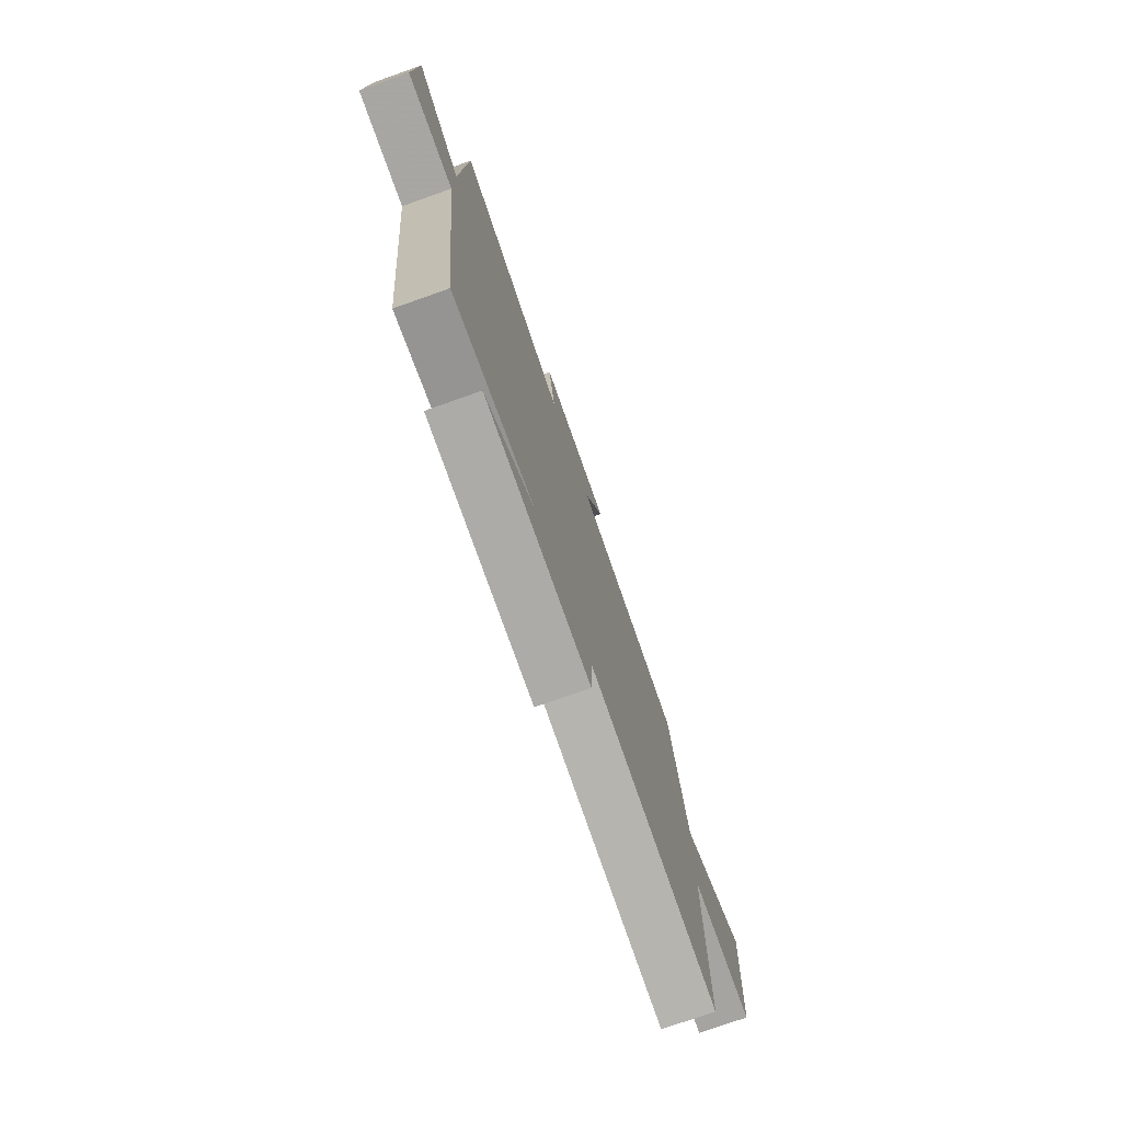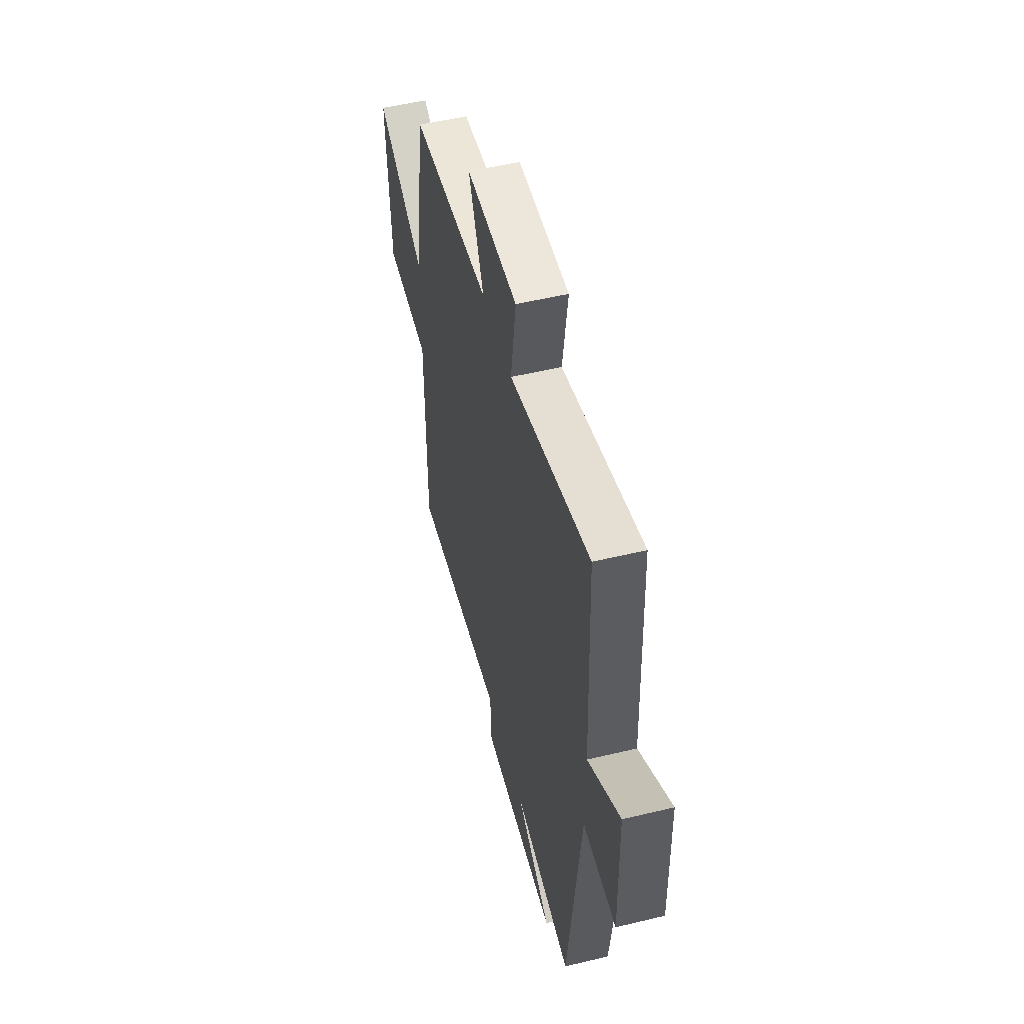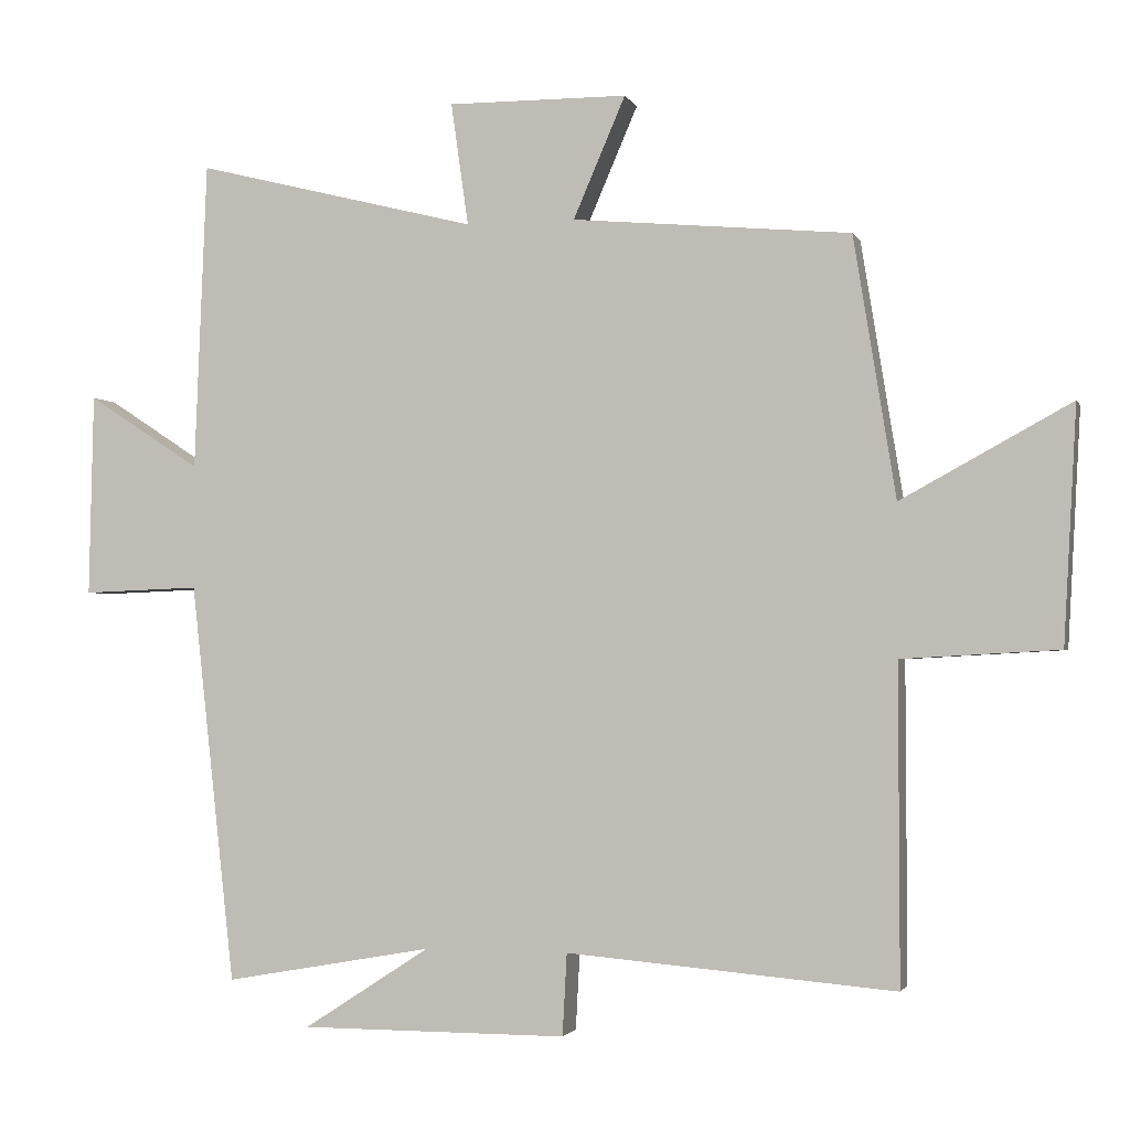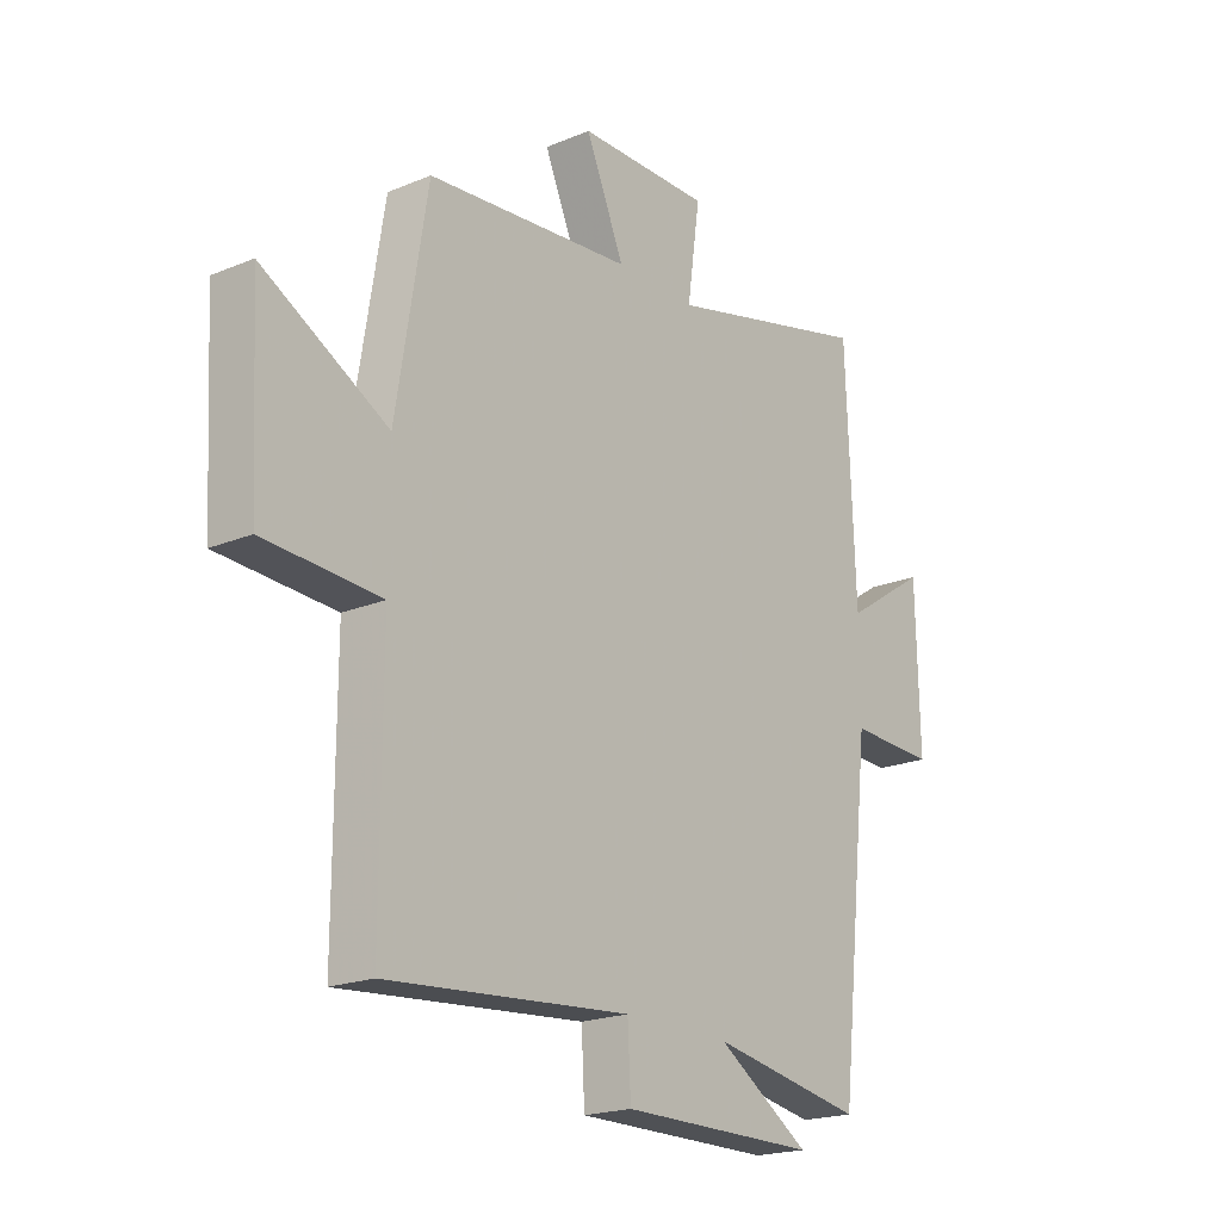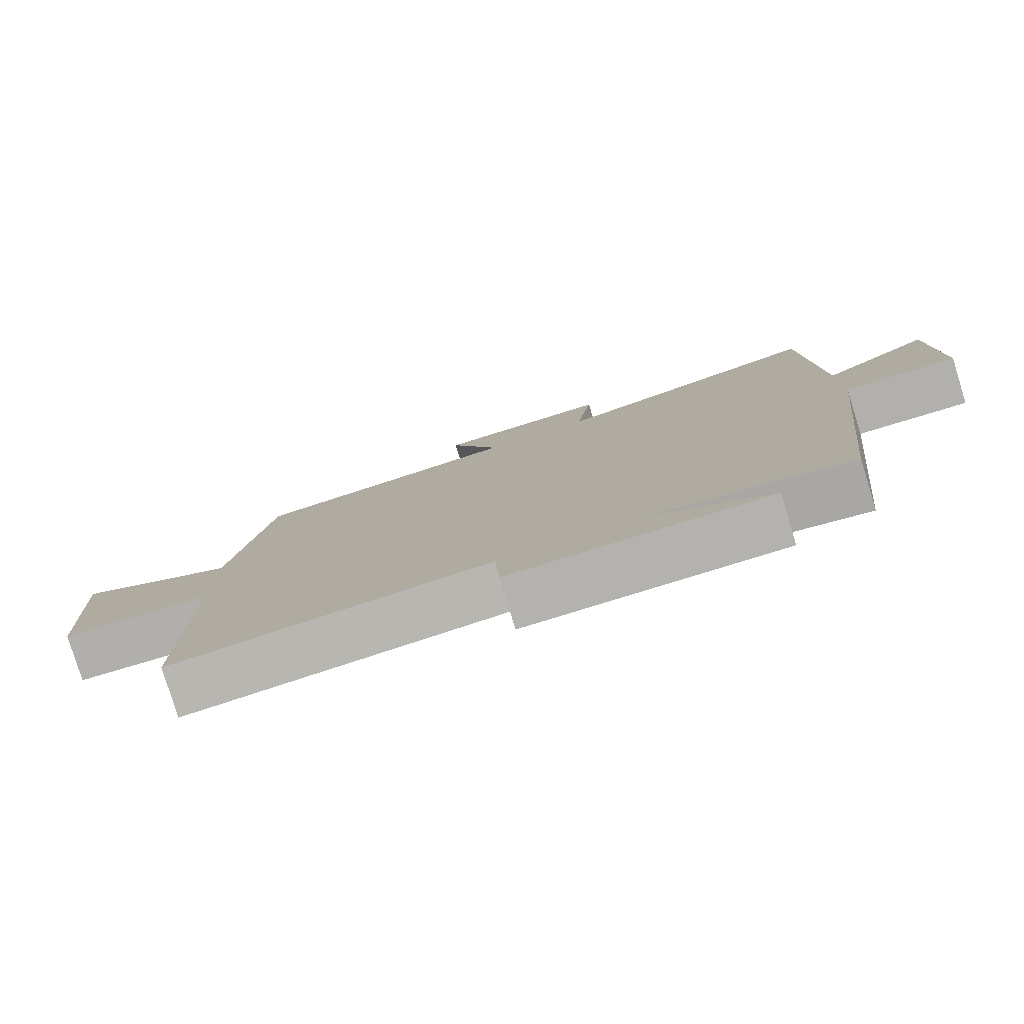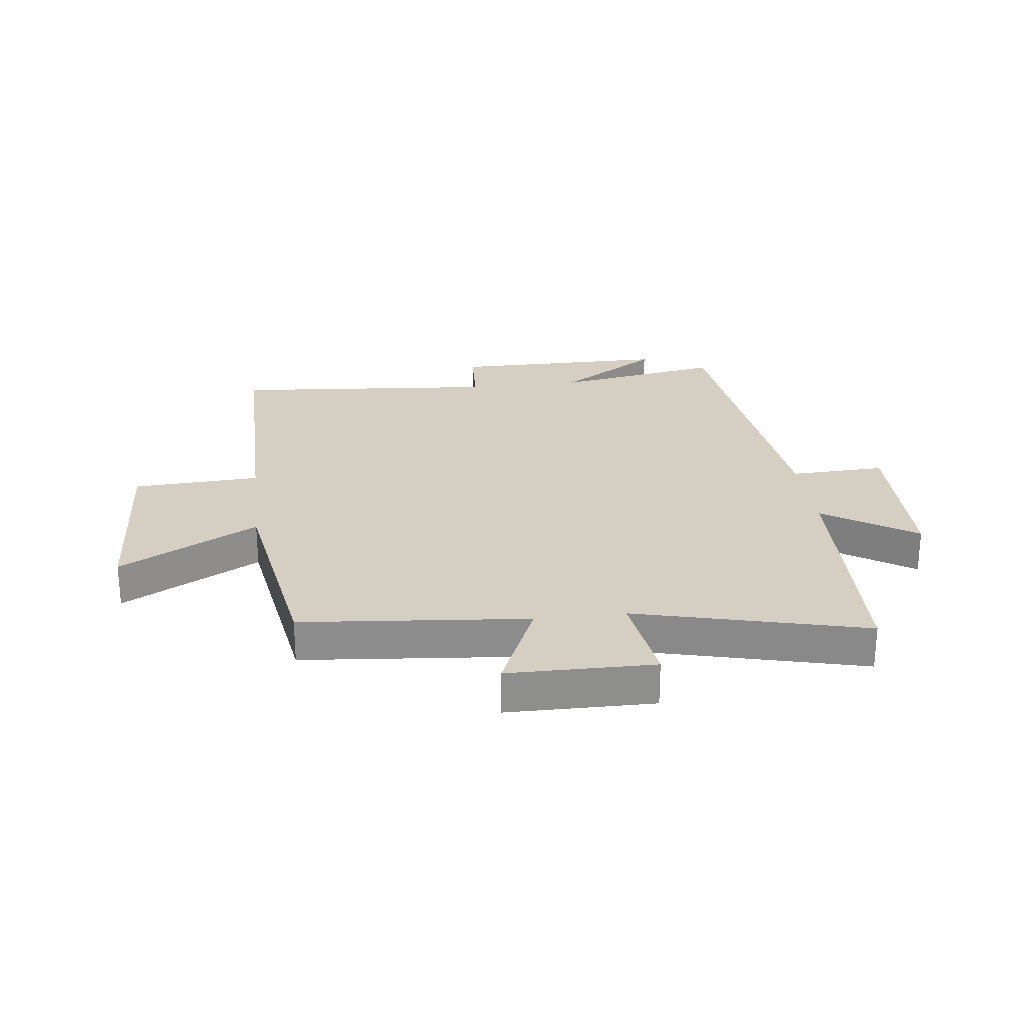
<metadata>
{"format":"obj","ext":"obj","renderer":"f3d","projection":"perspective","resolution":1024,"background":"white","views":[{"elev":-76.3,"azim":109.5,"up":"+Z"},{"elev":52.6,"azim":75.5,"up":"+Z"},{"elev":-2.2,"azim":-164.8,"up":"+Z"},{"elev":-20.1,"azim":-52.7,"up":"+Z"},{"elev":-79.8,"azim":17.1,"up":"+Z"},{"elev":25.6,"azim":-6.9,"up":"+Y"}]}
</metadata>
<code>
v 0.483 0.07 0.598
v 0.5 0.07 0.172
v 0.656 0.07 0.274
v 0.662 0.07 -0.006
v 0.5 0.07 0
v 0.439 0.07 -0.551
v 0.152 0.07 -0.5
v 0.326 0.07 -0.613
v -0.042 0.07 -0.613
v -0.048 0.07 -0.5
v -0.501 0.07 -0.538
v -0.5 0.07 -0.102
v -0.716 0.07 -0.09
v -0.734 0.07 0.234
v -0.5 0.07 0.106
v -0.442 0.07 0.465
v -0.058 0.07 0.5
v -0.13 0.07 0.667
v 0.118 0.07 0.669
v 0.094 0.07 0.5
v 0.483 0 0.598
v 0.5 0 0.172
v 0.656 0 0.274
v 0.662 0 -0.006
v 0.5 0 0
v 0.439 0 -0.551
v 0.152 0 -0.5
v 0.326 0 -0.613
v -0.042 0 -0.613
v -0.048 0 -0.5
v -0.501 0 -0.538
v -0.5 0 -0.102
v -0.716 0 -0.09
v -0.734 0 0.234
v -0.5 0 0.106
v -0.442 0 0.465
v -0.058 0 0.5
v -0.13 0 0.667
v 0.118 0 0.669
v 0.094 0 0.5
f 17 18 19 20
f 15 16 17 20
f 15 20 1 2
f 12 13 14 15
f 12 15 2
f 10 11 12 2
f 7 8 9 10
f 7 10 2 3
f 5 6 7
f 5 7 3
f 3 4 5
f 40 39 38 37
f 40 37 36 35
f 22 21 40 35
f 35 34 33 32
f 22 35 32
f 22 32 31 30
f 30 29 28 27
f 23 22 30 27
f 27 26 25
f 23 27 25
f 25 24 23
f 1 21 22 2
f 2 22 23 3
f 3 23 24 4
f 4 24 25 5
f 5 25 26 6
f 6 26 27 7
f 7 27 28 8
f 8 28 29 9
f 9 29 30 10
f 10 30 31 11
f 11 31 32 12
f 12 32 33 13
f 13 33 34 14
f 14 34 35 15
f 15 35 36 16
f 16 36 37 17
f 17 37 38 18
f 18 38 39 19
f 19 39 40 20
f 20 40 21 1

</code>
